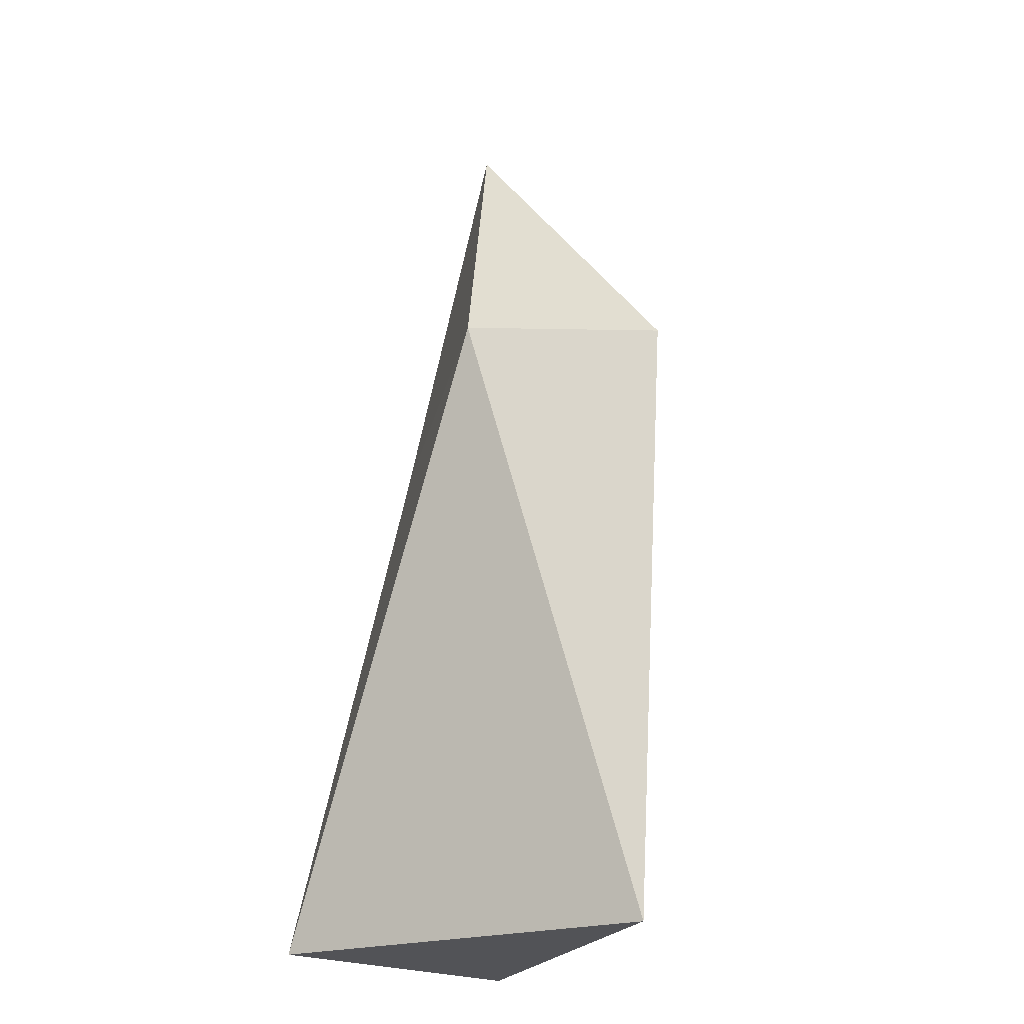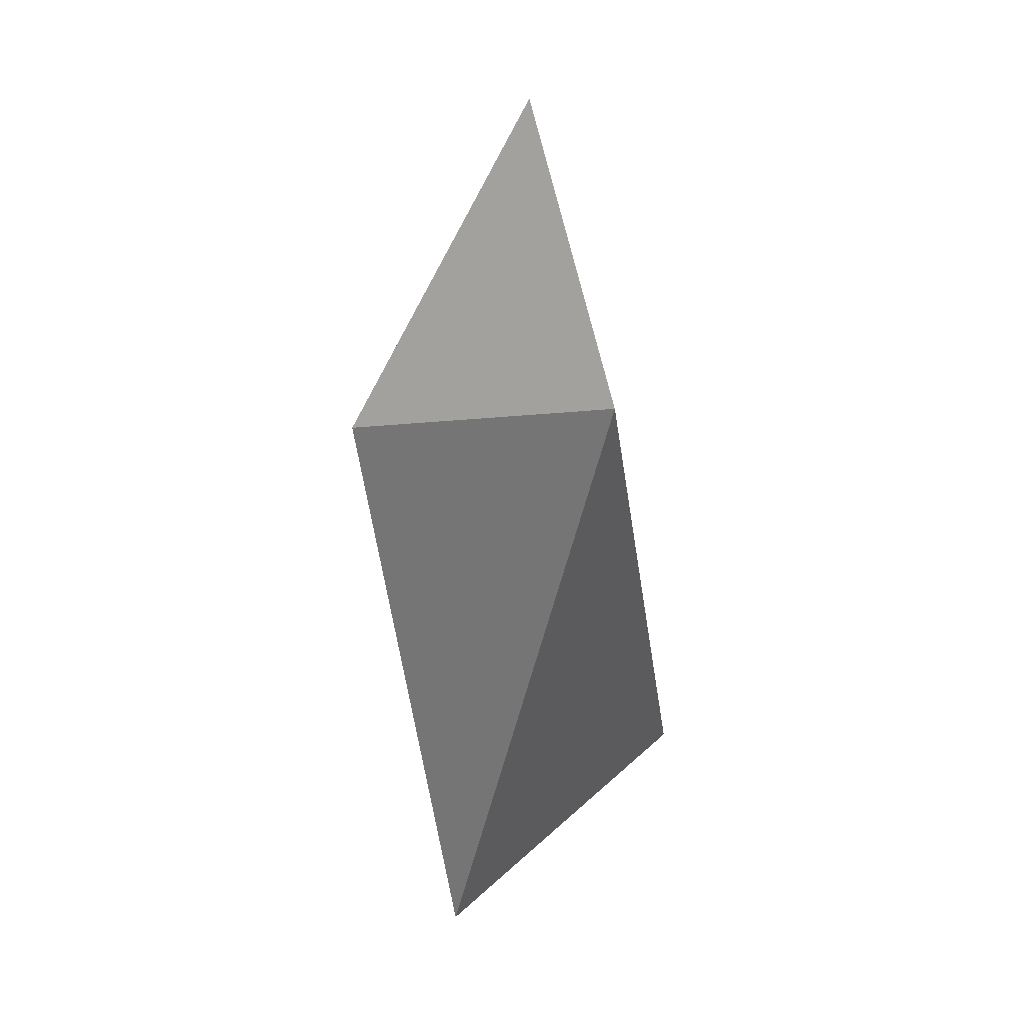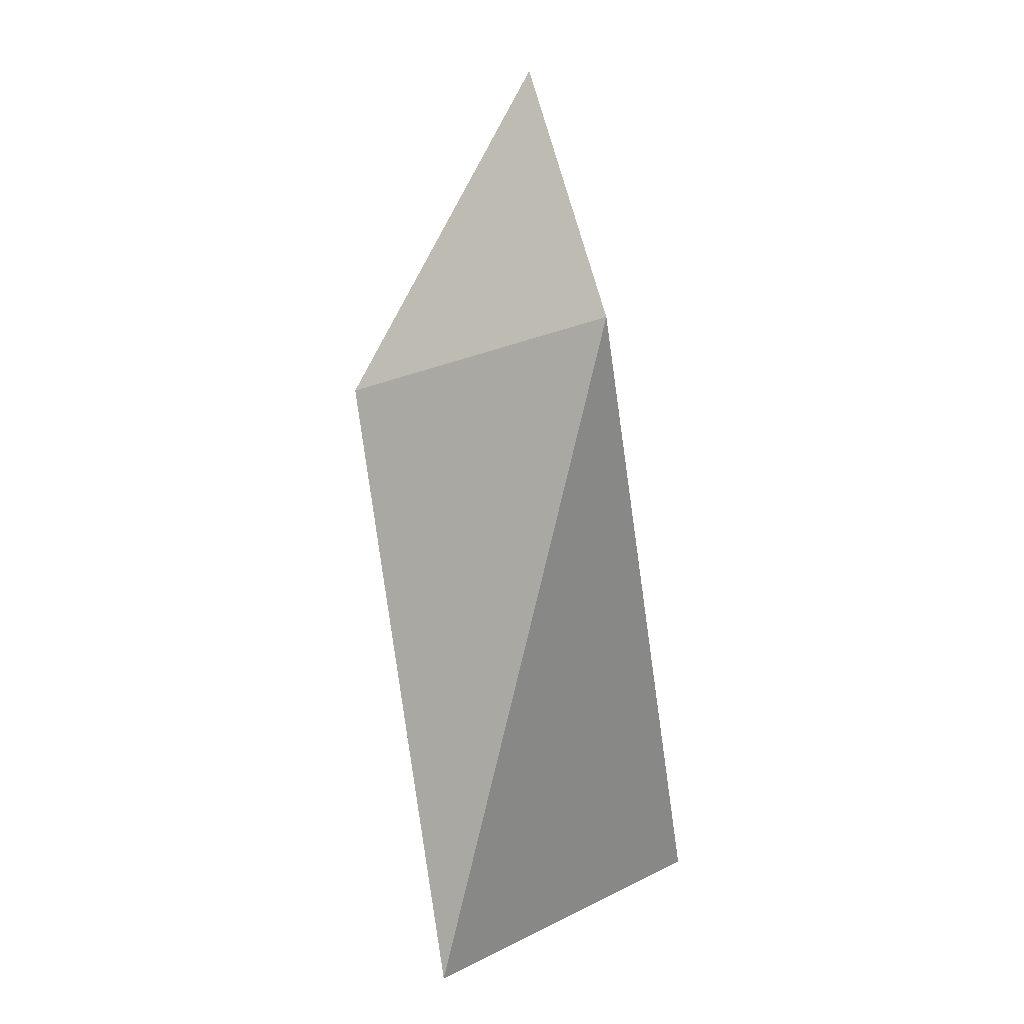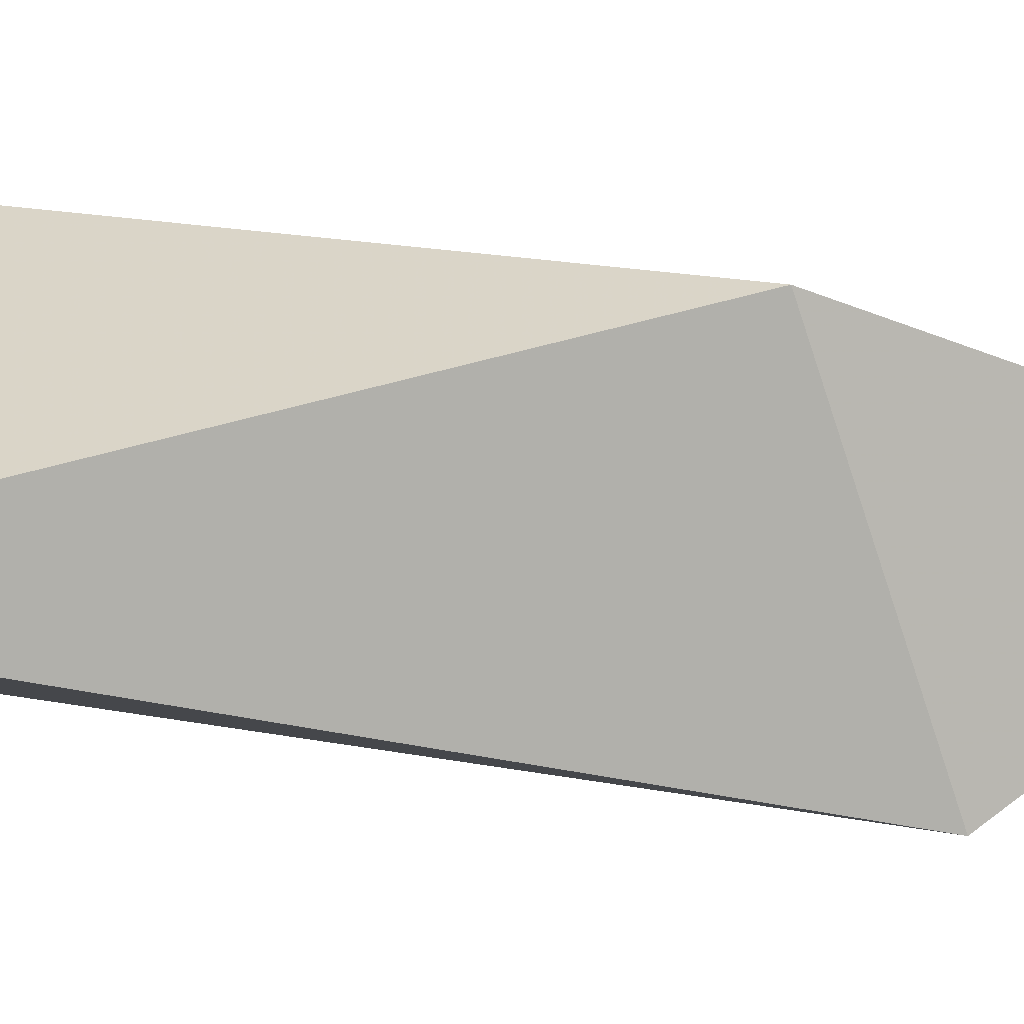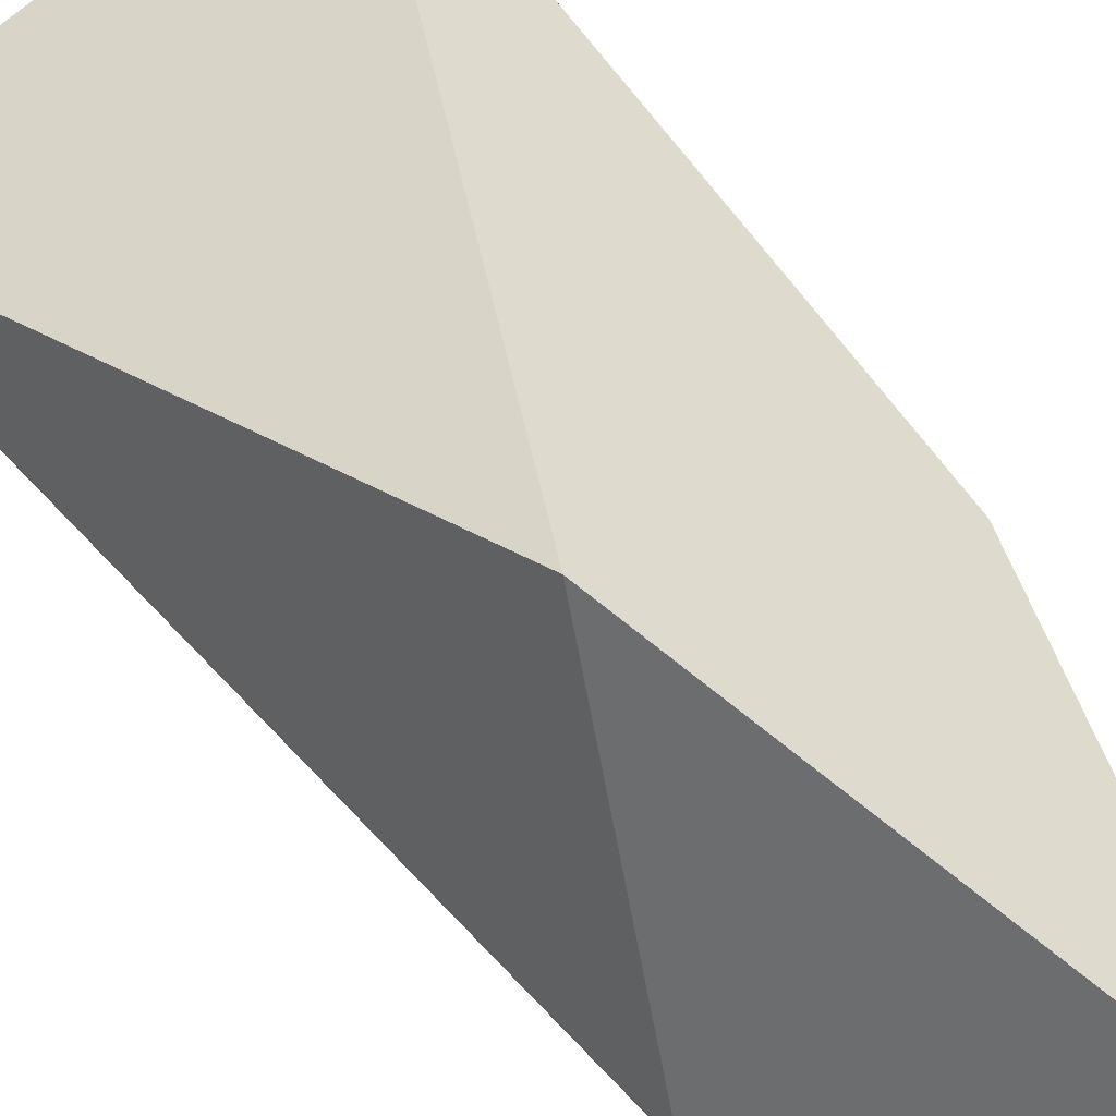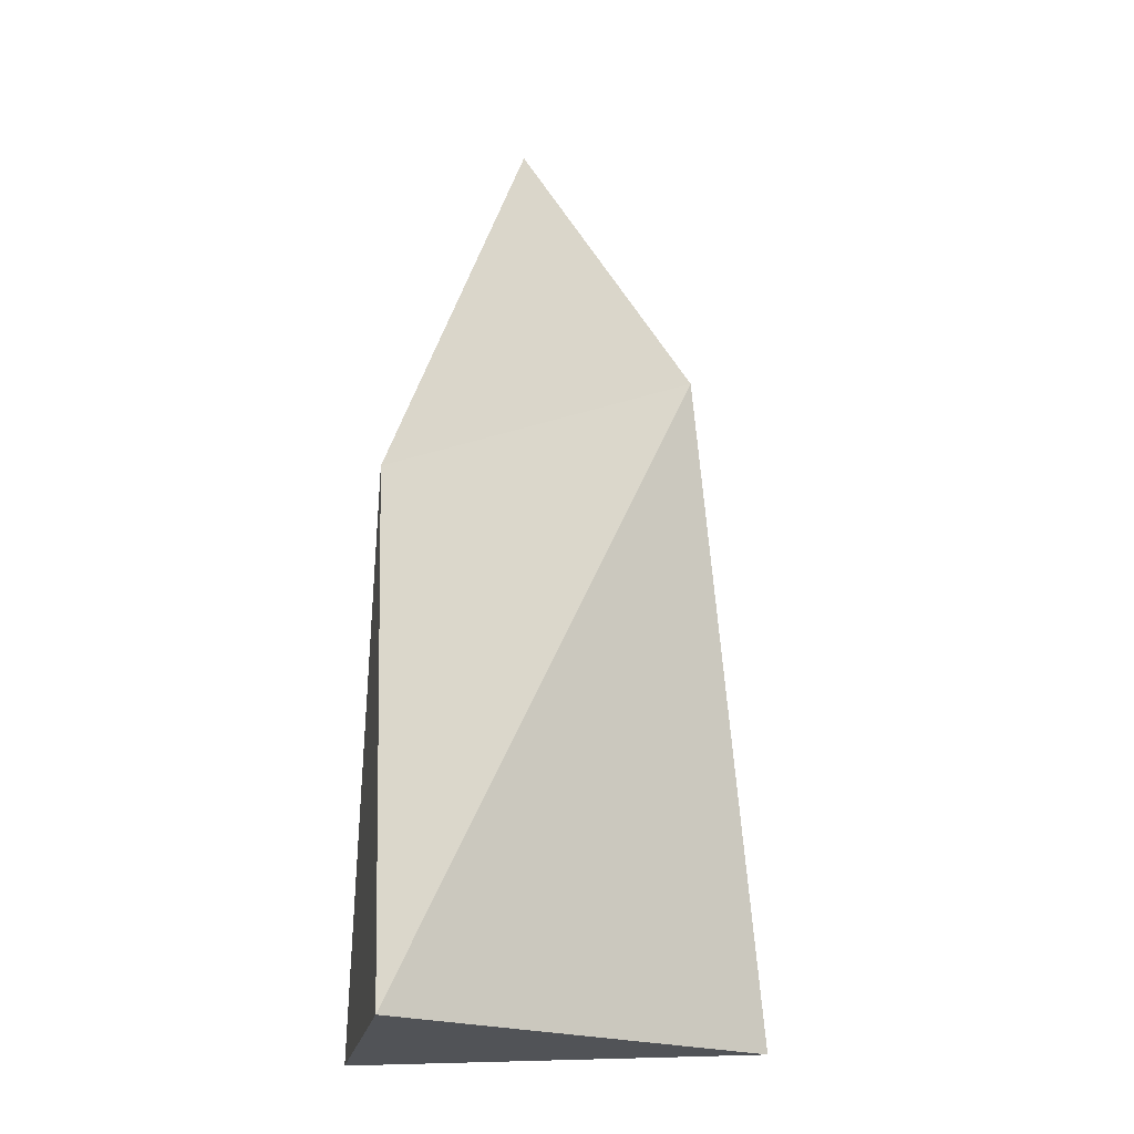
<metadata>
{"format":"obj","ext":"obj","renderer":"f3d","projection":"perspective","resolution":1024,"background":"white","views":[{"elev":-22.4,"azim":-130.5,"up":"+Z"},{"elev":38.3,"azim":-69.3,"up":"+Z"},{"elev":14.1,"azim":-67.2,"up":"+Z"},{"elev":14.7,"azim":-87.0,"up":"+Y"},{"elev":41.6,"azim":-34.4,"up":"+Y"},{"elev":-22.2,"azim":169.1,"up":"+Z"}]}
</metadata>
<code>
g Object001
v 0 0 200
v 30 0 120
v -30 30 130
v -30 -30 150
v 30 -30 0
v 30 30 0
v -50 0 0
f 1 2 3
f 1 3 4
f 1 4 2
f 2 6 3
f 3 7 4
f 4 5 2
f 3 6 7
f 4 7 5
f 2 5 6
f 6 7 5

</code>
